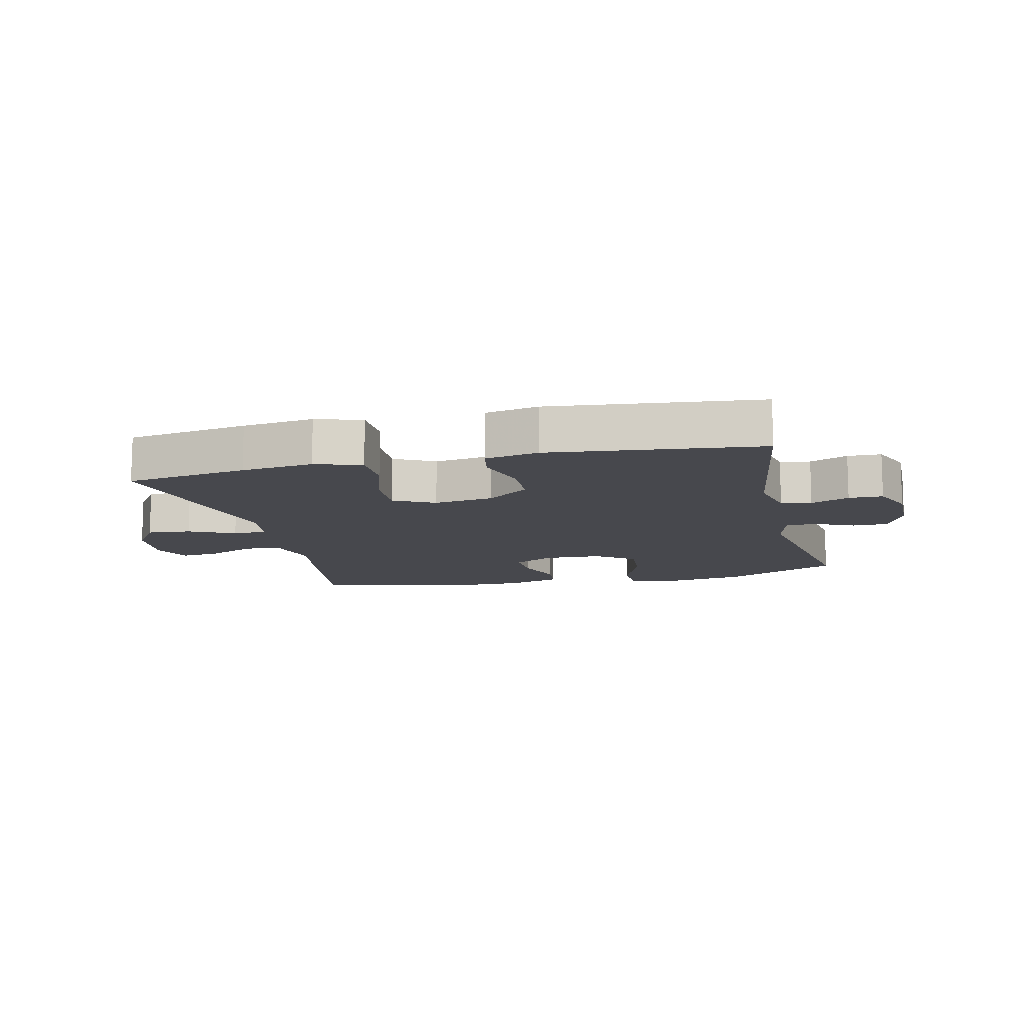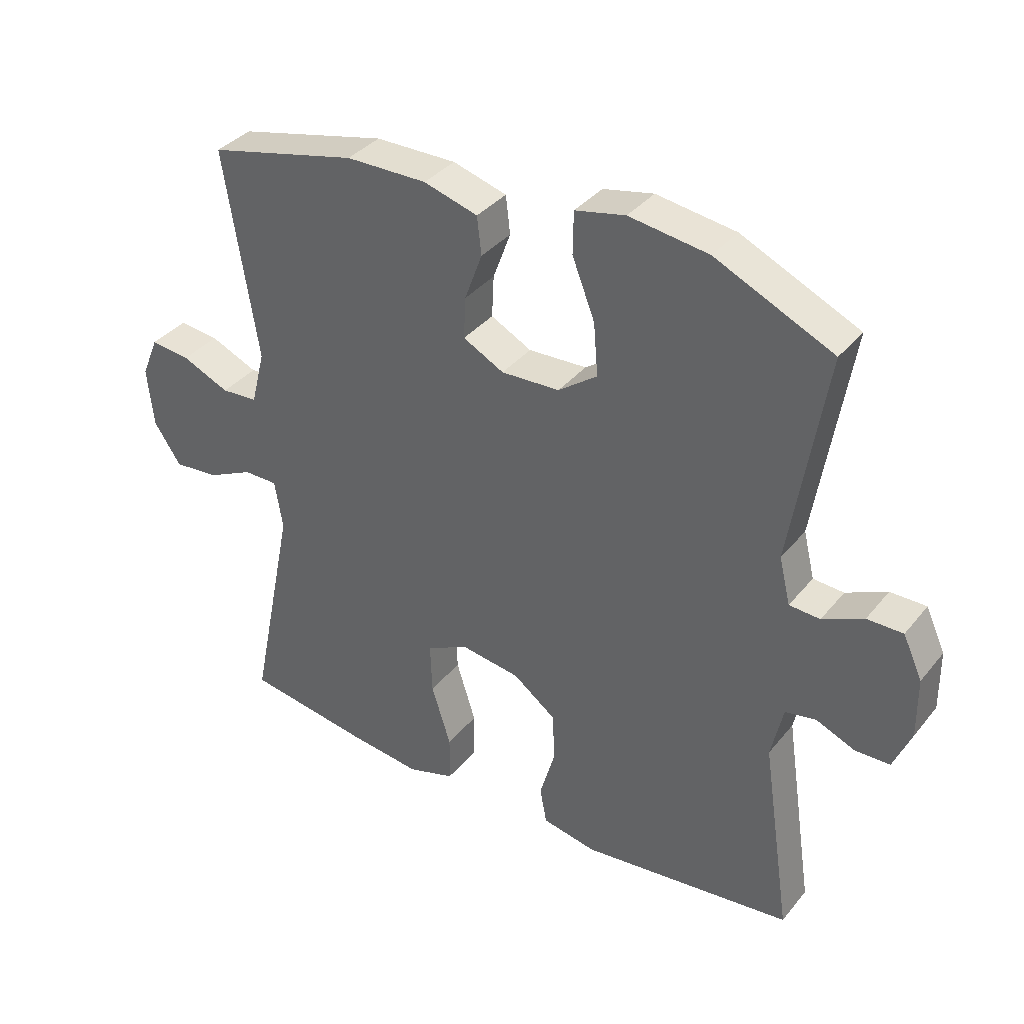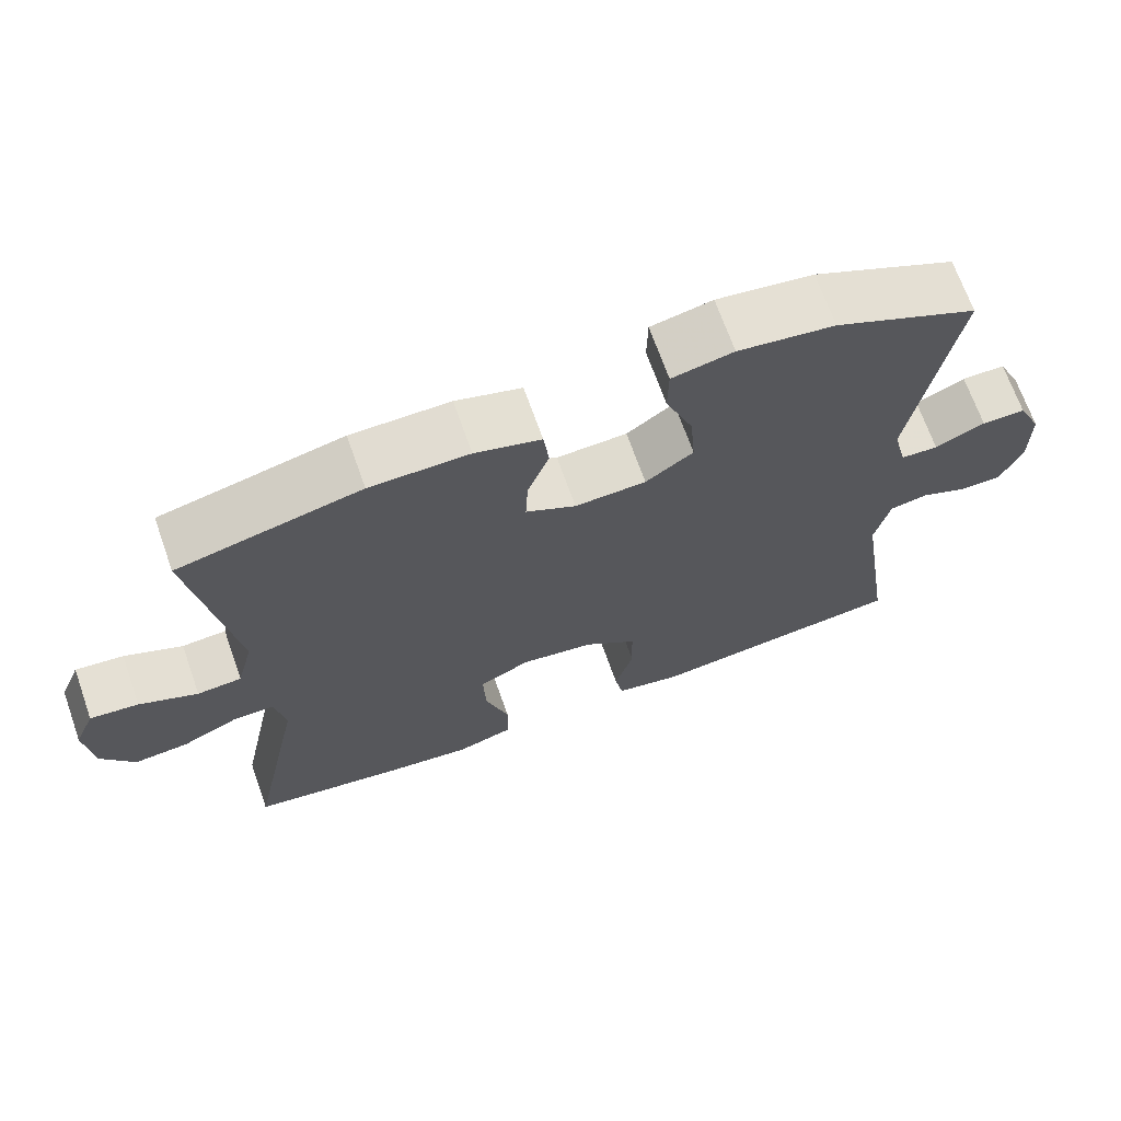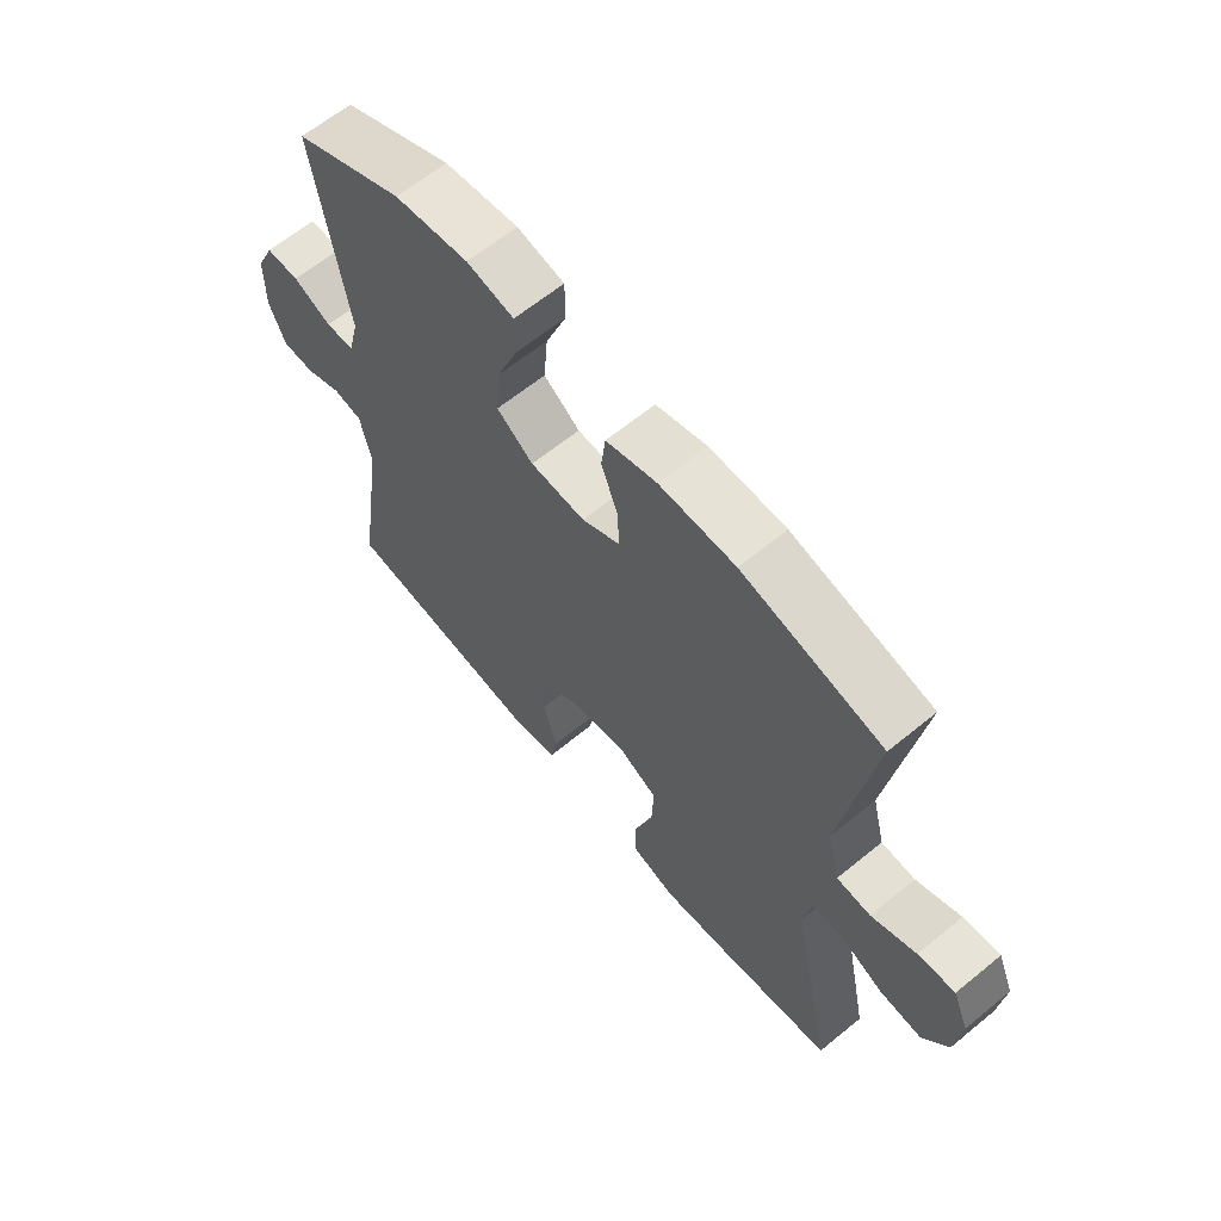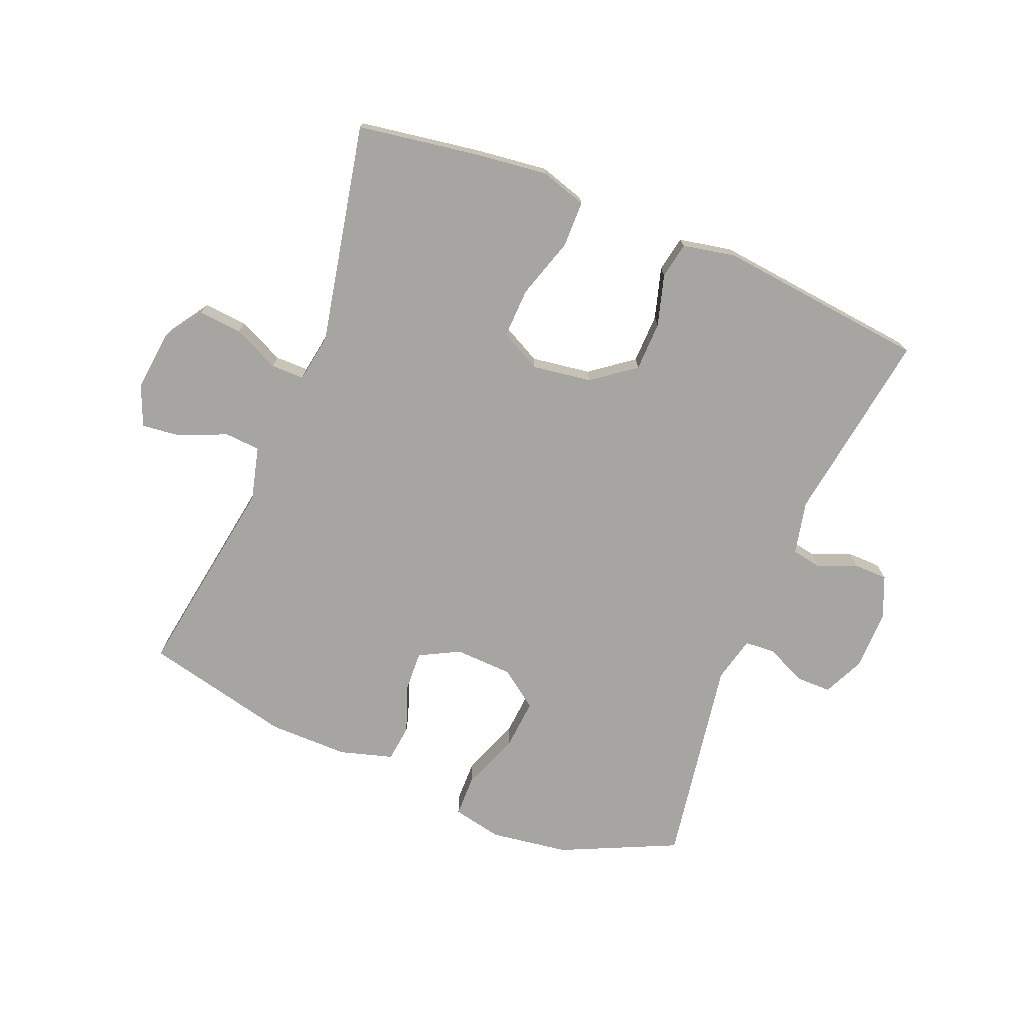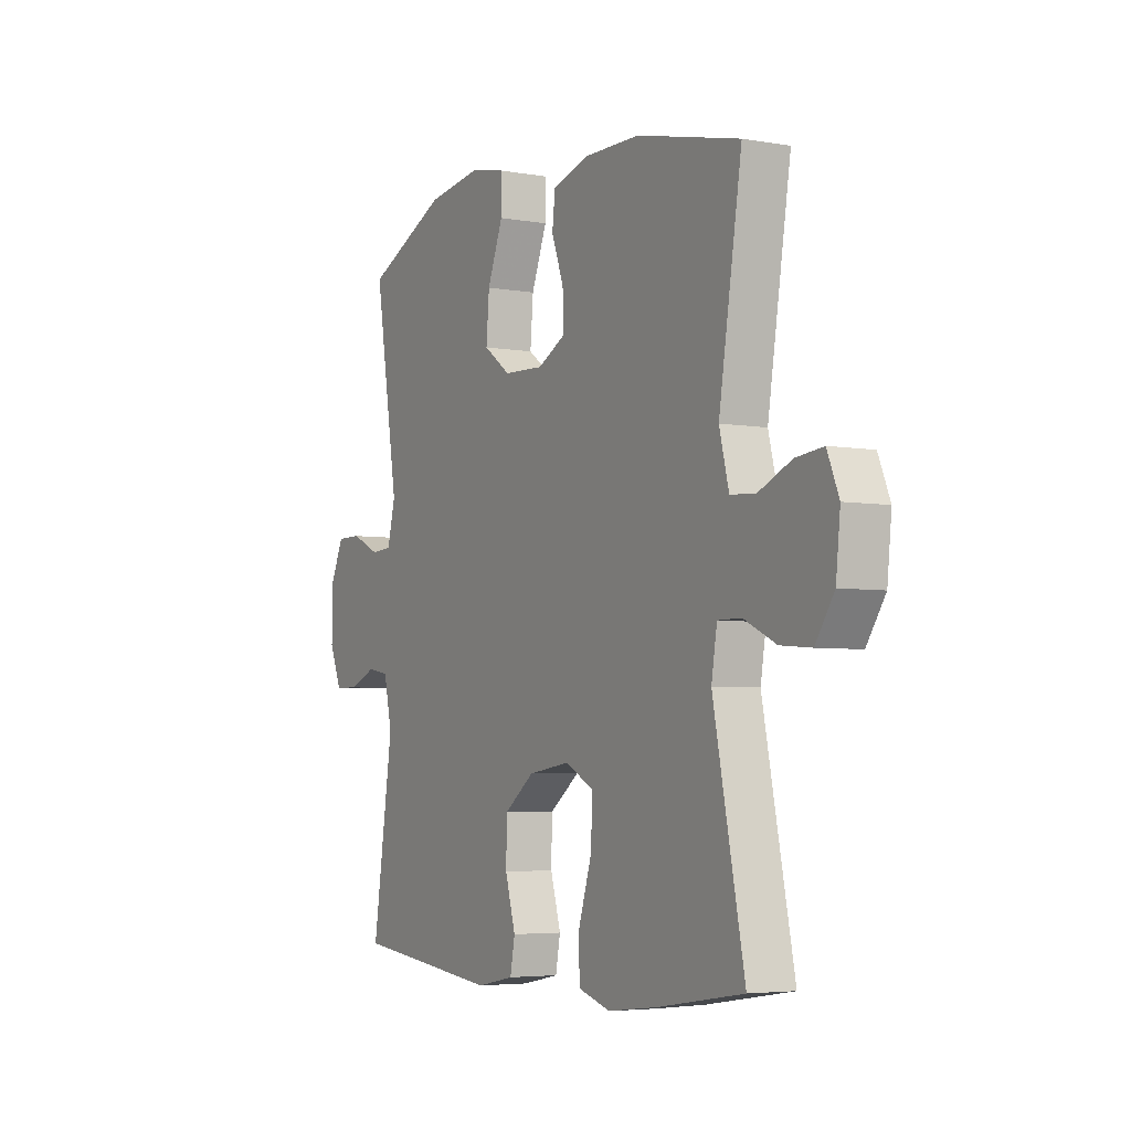
<metadata>
{"format":"obj","ext":"obj","renderer":"f3d","projection":"perspective","resolution":1024,"background":"white","views":[{"elev":-11.8,"azim":-166.7,"up":"+Y"},{"elev":36.2,"azim":-146.2,"up":"+Z"},{"elev":68.8,"azim":160.5,"up":"+Z"},{"elev":63.4,"azim":50.4,"up":"+Z"},{"elev":-73.8,"azim":157.9,"up":"+Y"},{"elev":-4.6,"azim":60.6,"up":"+Z"}]}
</metadata>
<code>
v 0.5 0.07 -0.5
v 0.303 0.07 -0.531
v 0.187 0.07 -0.545
v 0.112 0.07 -0.522
v 0.111 0.07 -0.447
v 0.142 0.07 -0.349
v 0.145 0.07 -0.268
v 0.079 0.07 -0.234
v -0.017 0.07 -0.248
v -0.086 0.07 -0.3
v -0.088 0.07 -0.38
v -0.064 0.07 -0.463
v -0.075 0.07 -0.521
v -0.161 0.07 -0.538
v -0.5 0.07 -0.5
v -0.453 0.07 -0.186
v -0.472 0.07 -0.1
v -0.521 0.07 -0.091
v -0.583 0.07 -0.117
v -0.638 0.07 -0.116
v -0.666 0.07 -0.049
v -0.665 0.07 0.048
v -0.634 0.07 0.115
v -0.577 0.07 0.115
v -0.512 0.07 0.085
v -0.463 0.07 0.088
v -0.445 0.07 0.162
v -0.5 0.07 0.5
v -0.313 0.07 0.586
v -0.187 0.07 0.604
v -0.107 0.07 0.587
v -0.106 0.07 0.52
v -0.142 0.07 0.428
v -0.149 0.07 0.345
v -0.087 0.07 0.3
v 0.006 0.07 0.296
v 0.071 0.07 0.33
v 0.068 0.07 0.396
v 0.04 0.07 0.472
v 0.047 0.07 0.532
v 0.133 0.07 0.557
v 0.262 0.07 0.556
v 0.5 0.07 0.5
v 0.447 0.07 0.167
v 0.469 0.07 0.08
v 0.527 0.07 0.076
v 0.603 0.07 0.109
v 0.666 0.07 0.116
v 0.693 0.07 0.051
v 0.683 0.07 -0.044
v 0.64 0.07 -0.108
v 0.569 0.07 -0.102
v 0.495 0.07 -0.067
v 0.441 0.07 -0.067
v 0.428 0.07 -0.145
v 0.5 0 -0.5
v 0.303 0 -0.531
v 0.187 0 -0.545
v 0.112 0 -0.522
v 0.111 0 -0.447
v 0.142 0 -0.349
v 0.145 0 -0.268
v 0.079 0 -0.234
v -0.017 0 -0.248
v -0.086 0 -0.3
v -0.088 0 -0.38
v -0.064 0 -0.463
v -0.075 0 -0.521
v -0.161 0 -0.538
v -0.5 0 -0.5
v -0.453 0 -0.186
v -0.472 0 -0.1
v -0.521 0 -0.091
v -0.583 0 -0.117
v -0.638 0 -0.116
v -0.666 0 -0.049
v -0.665 0 0.048
v -0.634 0 0.115
v -0.577 0 0.115
v -0.512 0 0.085
v -0.463 0 0.088
v -0.445 0 0.162
v -0.5 0 0.5
v -0.313 0 0.586
v -0.187 0 0.604
v -0.107 0 0.587
v -0.106 0 0.52
v -0.142 0 0.428
v -0.149 0 0.345
v -0.087 0 0.3
v 0.006 0 0.296
v 0.071 0 0.33
v 0.068 0 0.396
v 0.04 0 0.472
v 0.047 0 0.532
v 0.133 0 0.557
v 0.262 0 0.556
v 0.5 0 0.5
v 0.447 0 0.167
v 0.469 0 0.08
v 0.527 0 0.076
v 0.603 0 0.109
v 0.666 0 0.116
v 0.693 0 0.051
v 0.683 0 -0.044
v 0.64 0 -0.108
v 0.569 0 -0.102
v 0.495 0 -0.067
v 0.441 0 -0.067
v 0.428 0 -0.145
f 51 52 53
f 50 51 53
f 49 50 53
f 48 49 53
f 47 48 53
f 46 47 53
f 45 46 53 54
f 44 45 54
f 42 43 44
f 41 42 44
f 40 41 44
f 39 40 44
f 38 39 44
f 44 54 55
f 38 44 55
f 37 38 55
f 31 32 33
f 30 31 33
f 29 30 33
f 28 29 33
f 27 28 33
f 26 27 33 34
f 23 24 25
f 22 23 25
f 21 22 25
f 20 21 25
f 19 20 25
f 18 19 25
f 17 18 25 26
f 26 34 35
f 17 26 35
f 16 17 35
f 14 15 16
f 13 14 16
f 12 13 16
f 11 12 16
f 4 5 6
f 3 4 6
f 2 3 6
f 1 2 6
f 55 1 6
f 55 6 7
f 55 7 8
f 37 55 8
f 36 37 8
f 35 36 8 9
f 10 11 16 35
f 9 10 35
f 108 107 106
f 108 106 105
f 108 105 104
f 108 104 103
f 108 103 102
f 108 102 101
f 109 108 101 100
f 109 100 99
f 99 98 97
f 99 97 96
f 99 96 95
f 99 95 94
f 99 94 93
f 110 109 99
f 110 99 93
f 110 93 92
f 88 87 86
f 88 86 85
f 88 85 84
f 88 84 83
f 88 83 82
f 89 88 82 81
f 80 79 78
f 80 78 77
f 80 77 76
f 80 76 75
f 80 75 74
f 80 74 73
f 81 80 73 72
f 90 89 81
f 90 81 72
f 90 72 71
f 71 70 69
f 71 69 68
f 71 68 67
f 71 67 66
f 61 60 59
f 61 59 58
f 61 58 57
f 61 57 56
f 61 56 110
f 62 61 110
f 63 62 110
f 63 110 92
f 63 92 91
f 64 63 91 90
f 90 71 66 65
f 90 65 64
f 1 56 57 2
f 2 57 58 3
f 3 58 59 4
f 4 59 60 5
f 5 60 61 6
f 6 61 62 7
f 7 62 63 8
f 8 63 64 9
f 9 64 65 10
f 10 65 66 11
f 11 66 67 12
f 12 67 68 13
f 13 68 69 14
f 14 69 70 15
f 15 70 71 16
f 16 71 72 17
f 17 72 73 18
f 18 73 74 19
f 19 74 75 20
f 20 75 76 21
f 21 76 77 22
f 22 77 78 23
f 23 78 79 24
f 24 79 80 25
f 25 80 81 26
f 26 81 82 27
f 27 82 83 28
f 28 83 84 29
f 29 84 85 30
f 30 85 86 31
f 31 86 87 32
f 32 87 88 33
f 33 88 89 34
f 34 89 90 35
f 35 90 91 36
f 36 91 92 37
f 37 92 93 38
f 38 93 94 39
f 39 94 95 40
f 40 95 96 41
f 41 96 97 42
f 42 97 98 43
f 43 98 99 44
f 44 99 100 45
f 45 100 101 46
f 46 101 102 47
f 47 102 103 48
f 48 103 104 49
f 49 104 105 50
f 50 105 106 51
f 51 106 107 52
f 52 107 108 53
f 53 108 109 54
f 54 109 110 55
f 55 110 56 1

</code>
